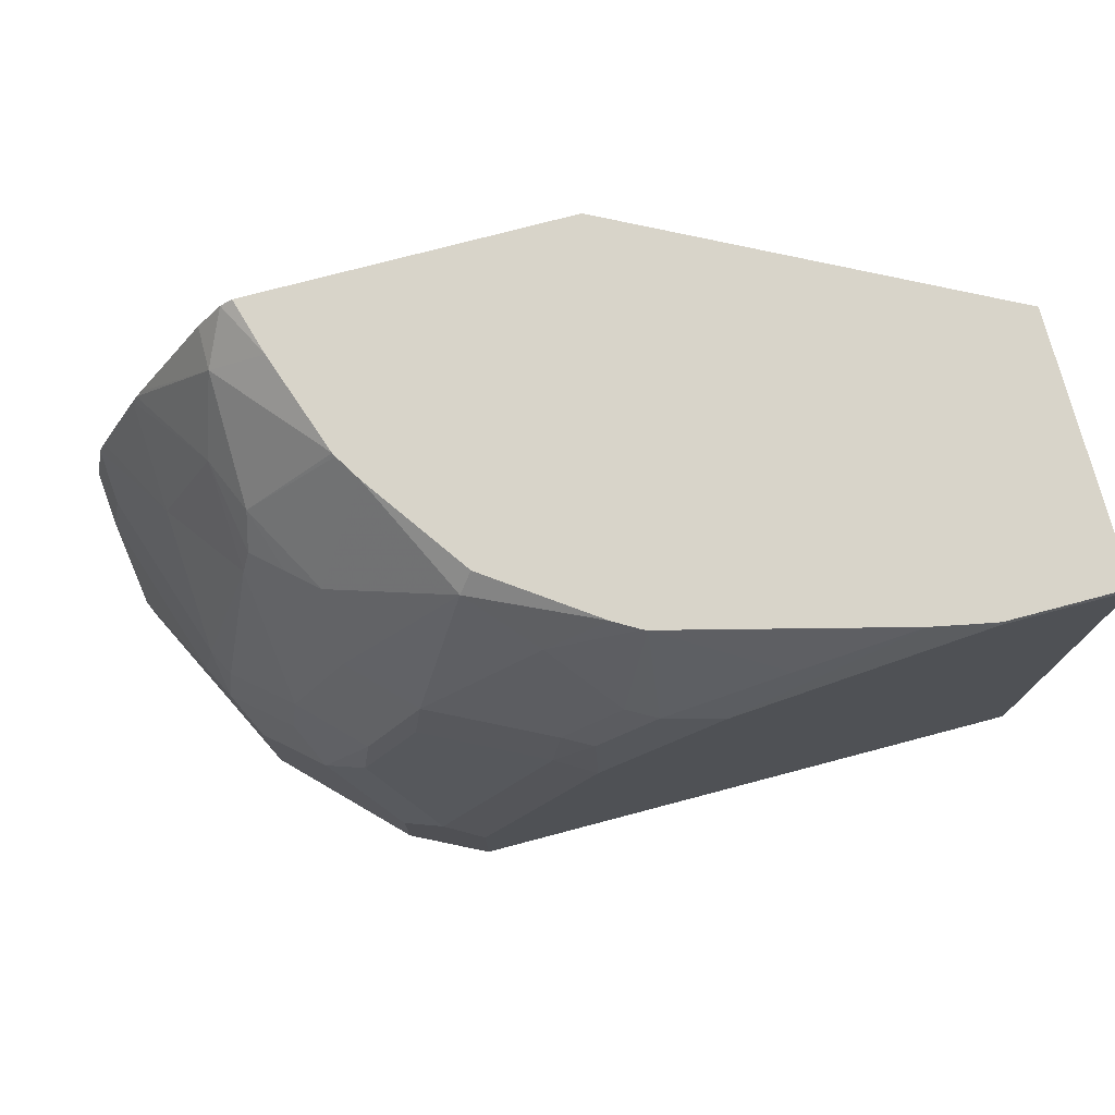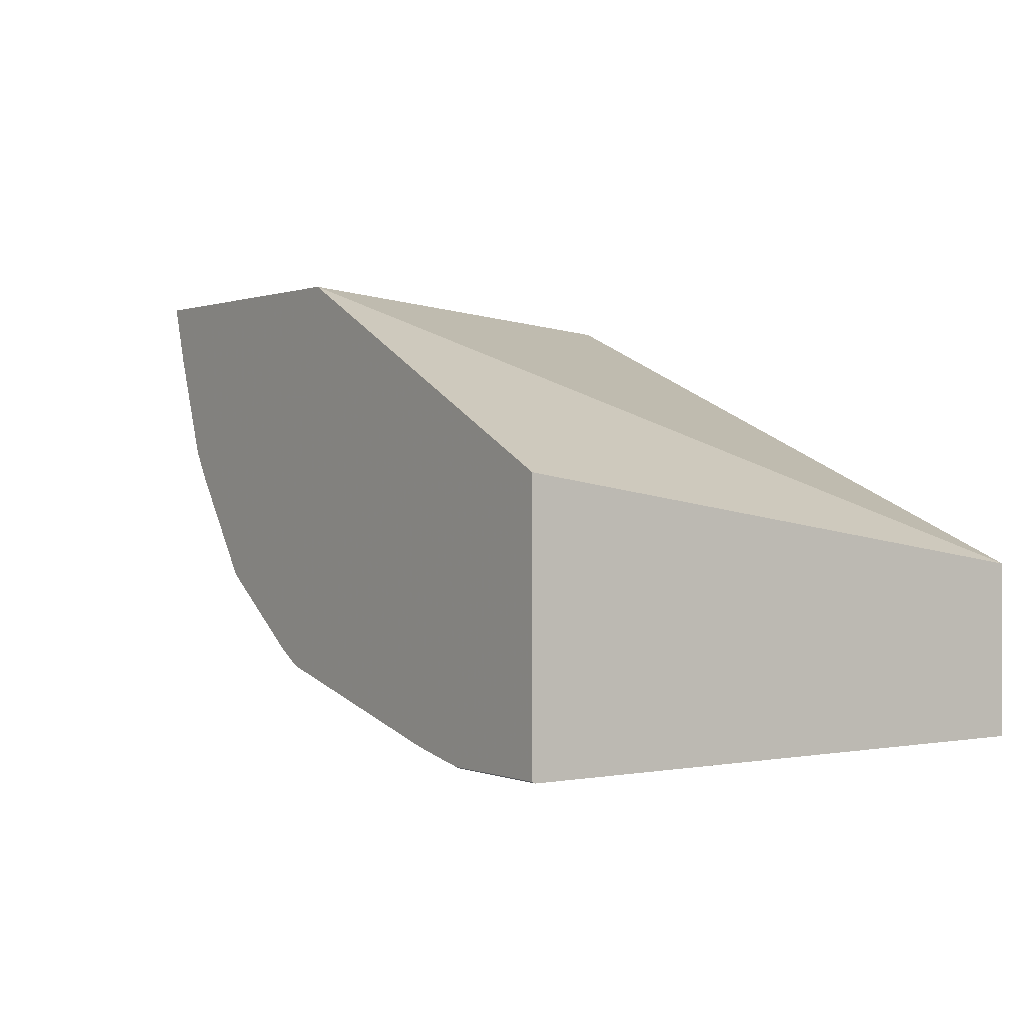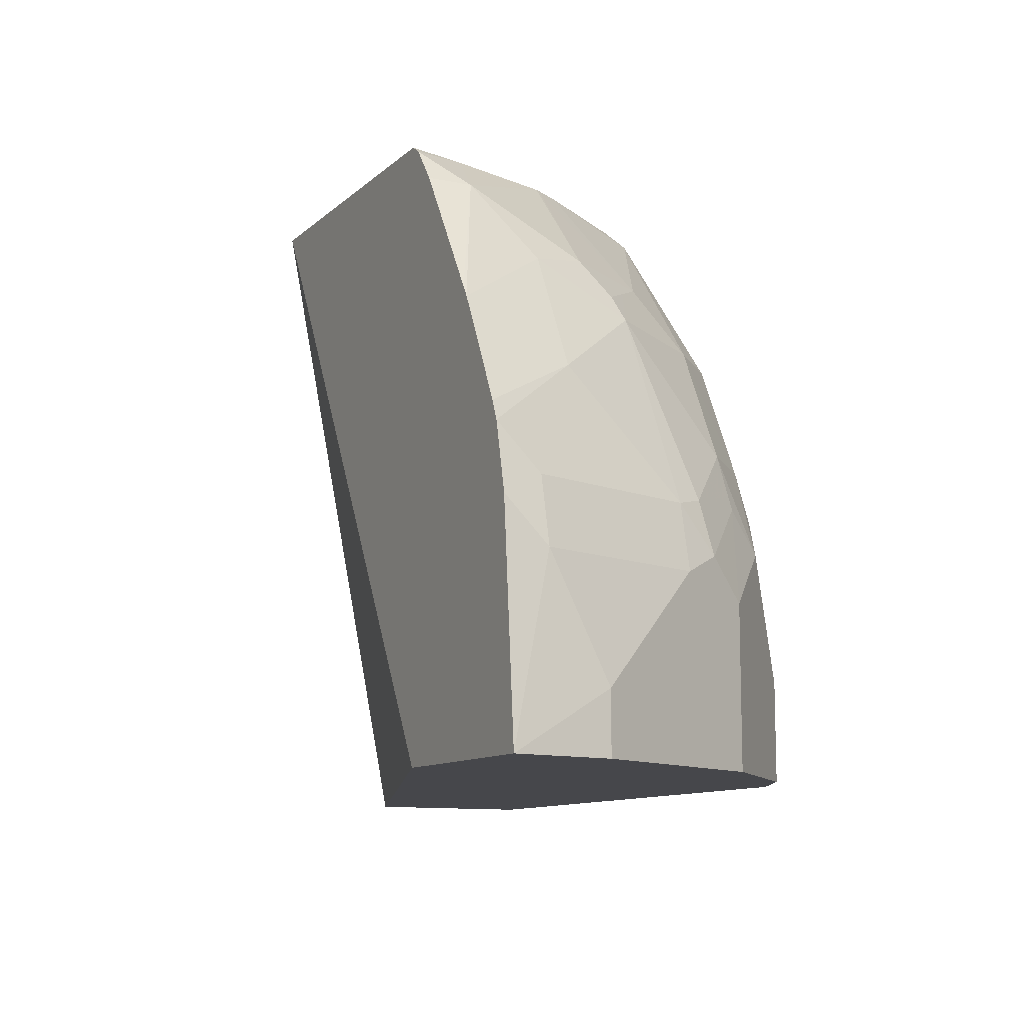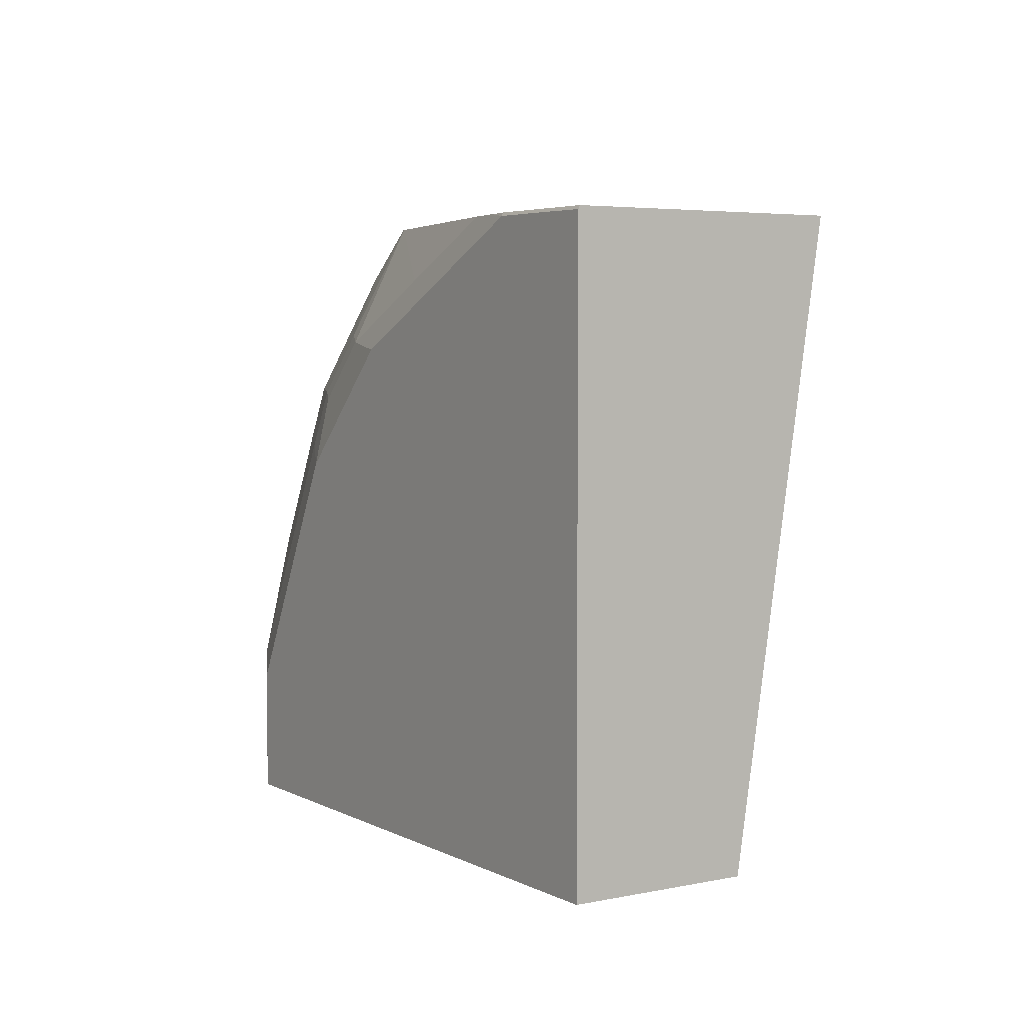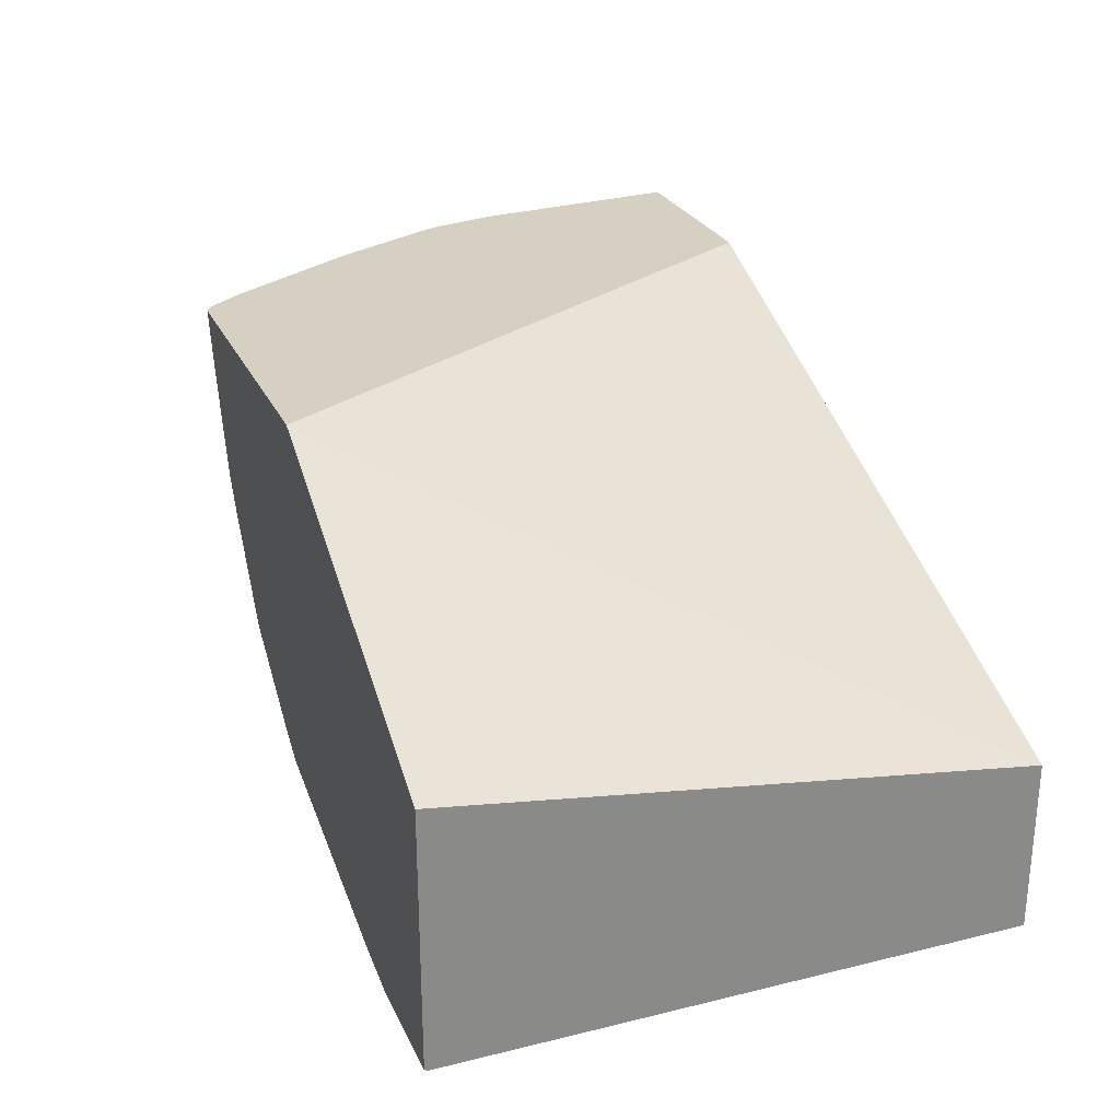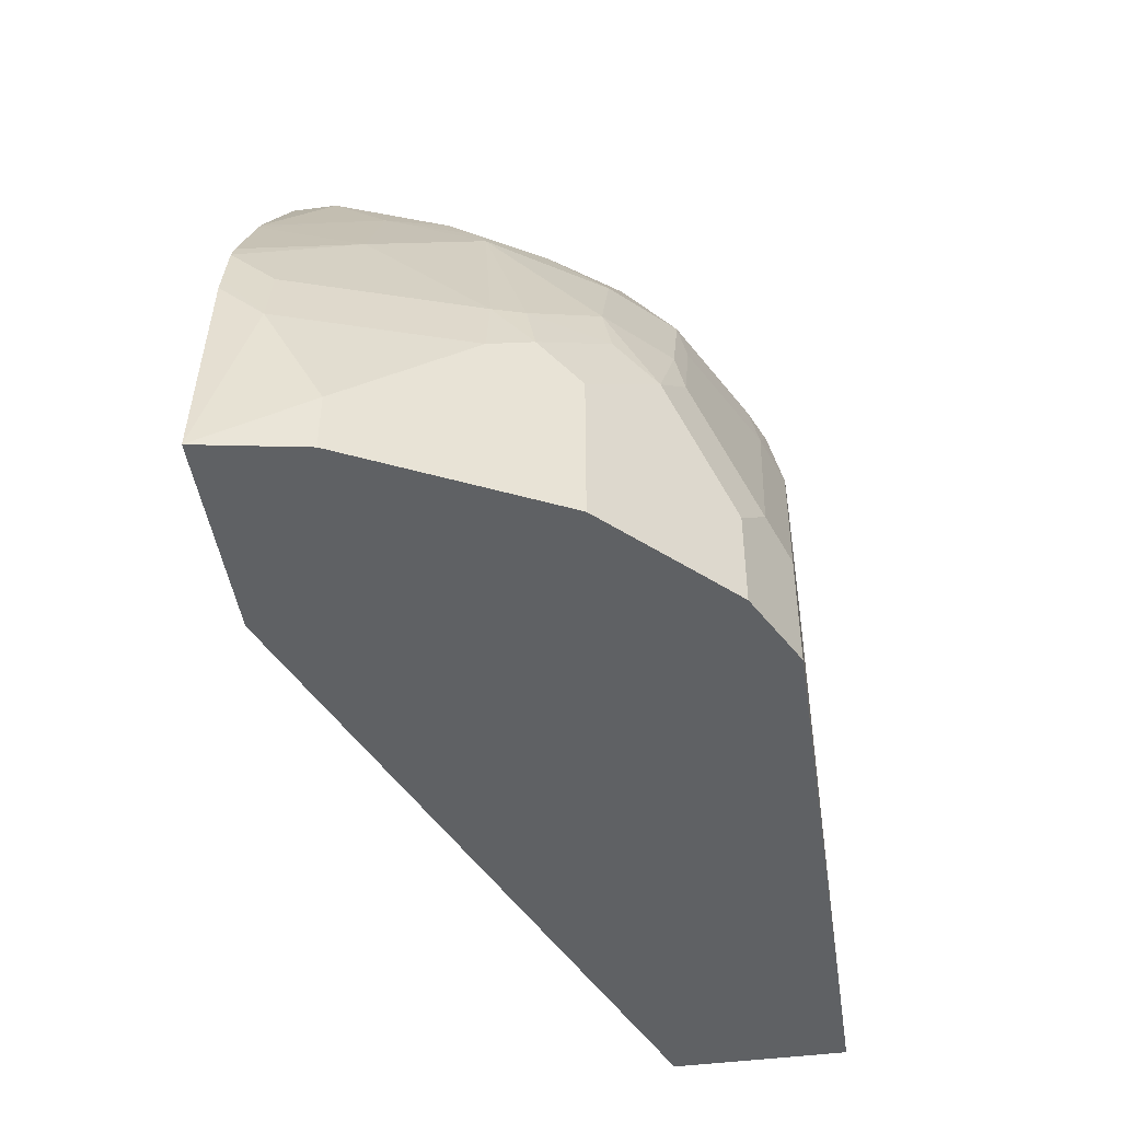
<metadata>
{"format":"obj","ext":"obj","renderer":"f3d","projection":"perspective","resolution":1024,"background":"white","views":[{"elev":75.5,"azim":-14.8,"up":"+Z"},{"elev":0.5,"azim":54.8,"up":"+Y"},{"elev":-10.7,"azim":-117.0,"up":"+Z"},{"elev":4.6,"azim":56.9,"up":"+Z"},{"elev":26.5,"azim":69.1,"up":"+Y"},{"elev":-45.9,"azim":-81.5,"up":"+Z"}]}
</metadata>
<code>
v -0.3038 -0.7879 -0.0004414
v -0.3033 -0.809 -0.0004414
v -0.3095 -0.7738 -0.0004214
v -0.2594 -0.7738 -0.0004414
v -0.3033 -0.809 0.02024
v -0.3031 -0.8094 -0.0004414
v -0.3033 -0.7887 0.06069
v -0.3033 -0.7738 0.07561
v -0.24 -0.7738 -0.0004414
v -0.2966 -0.8224 0.02698
v -0.2831 -0.8494 0.06069
v -0.2966 -0.8224 -0.0004414
v -0.2983 -0.7887 0.08343
v -0.302 -0.7738 0.08157
v -0.1264 -0.7738 0.2033
v -0.0001049 -0.8696 -0.0004414
v -0.2829 -0.8499 -0.0004414
v -0.2696 -0.8764 0.05395
v -0.2764 -0.8629 0.06743
v -0.2781 -0.8494 0.08343
v -0.2983 -0.7738 0.09834
v -0.0001049 -0.8388 0.2033
v -0.2366 -0.7738 0.2033
v -0.0001049 -0.9303 -0.0004414
v -0.2696 -0.8764 -0.0004414
v -0.2494 -0.8966 0.07417
v -0.2562 -0.8831 0.08765
v -0.273 -0.8595 0.08596
v -0.2781 -0.809 0.1239
v -0.2562 -0.8427 0.1483
v -0.2956 -0.7738 0.105
v -0.0001049 -0.9297 0.2033
v -0.2407 -0.7738 0.2006
v -0.2308 -0.7936 0.2033
v -0.0001049 -0.9303 0.2022
v -0.2022 -0.9303 -0.0004414
v -0.2292 -0.9168 -0.0004414
v -0.2359 -0.9033 0.08765
v -0.2326 -0.9 0.1062
v -0.2528 -0.8797 0.1062
v -0.2292 -0.9168 0.03372
v -0.2794 -0.7738 0.1381
v -0.2578 -0.809 0.1643
v -0.2326 -0.8797 0.1466
v -0.2427 -0.8494 0.1618
v -0.2528 -0.8393 0.1567
v -0.01864 -0.9297 0.2033
v -0.02025 -0.9303 0.2022
v -0.2494 -0.7738 0.1888
v -0.2494 -0.7887 0.1888
v -0.2185 -0.8292 0.2033
v -0.2022 -0.9303 0.04047
v -0.2229 -0.92 -0.0004414
v -0.2157 -0.9235 0.04721
v -0.1955 -0.9235 0.08765
v -0.2157 -0.9033 0.1281
v -0.2123 -0.9 0.1466
v -0.2776 -0.7738 0.1416
v -0.2494 -0.8292 0.1685
v -0.1955 -0.8831 0.1888
v -0.1921 -0.8797 0.1972
v -0.2326 -0.8595 0.1668
v -0.04045 -0.9297 0.2033
v -0.04045 -0.9303 0.2022
v -0.2754 -0.7738 0.1454
v -0.2177 -0.8305 0.2033
v -0.182 -0.9303 0.08091
v -0.1753 -0.9235 0.1281
v -0.1719 -0.9202 0.1466
v -0.1517 -0.9202 0.1668
v -0.1719 -0.9 0.1871
v -0.1872 -0.8748 0.2033
v -0.2123 -0.8393 0.2033
v -0.1517 -0.9 0.2033
v -0.04906 -0.9281 0.2033
v -0.06199 -0.9256 0.2033
v -0.08092 -0.9303 0.182
v -0.1618 -0.9303 0.1213
v -0.1618 -0.9252 0.1441
v -0.1416 -0.9252 0.1643
v -0.1416 -0.9056 0.2033
v -0.143 -0.905 0.2033
v -0.1011 -0.9252 0.1845
v -0.1214 -0.9303 0.1618
f 39 44 40
f 38 57 39
f 38 56 57
f 44 62 45
f 39 57 44
f 38 55 68
f 38 68 56
f 41 53 52
f 44 61 62
f 42 43 58
f 43 46 59
f 43 59 50
f 43 50 58
f 44 57 60
f 44 60 61
f 38 54 55
f 41 52 54
f 37 53 41
f 26 39 40
f 34 50 51
f 45 62 59
f 26 38 39
f 26 41 54
f 26 54 38
f 27 40 28
f 28 40 30
f 29 42 31
f 29 30 43
f 29 43 42
f 30 40 44
f 30 44 45
f 30 45 46
f 30 46 43
f 32 47 48
f 32 48 35
f 33 49 50
f 33 50 34
f 36 52 53
f 45 59 46
f 78 80 79
f 47 64 48
f 64 75 76
f 64 76 77
f 68 78 79
f 68 79 69
f 69 79 80
f 69 80 70
f 70 80 81
f 70 81 82
f 70 82 71
f 71 82 74
f 76 81 83
f 76 83 80
f 76 80 84
f 76 84 77
f 78 84 80
f 80 83 81
f 24 52 36
f 63 75 64
f 47 63 64
f 62 73 66
f 61 71 74
f 49 65 50
f 50 65 58
f 50 59 51
f 51 59 66
f 52 67 55
f 52 55 54
f 55 67 78
f 55 78 68
f 56 68 69
f 56 69 57
f 57 69 70
f 57 70 71
f 57 71 60
f 59 62 66
f 60 71 61
f 61 72 73
f 61 73 62
f 61 74 72
f 24 67 52
f 26 40 27
f 24 84 78
f 3 58 65
f 3 65 49
f 3 49 33
f 3 33 23
f 3 23 15
f 3 15 9
f 3 9 4
f 5 6 10
f 5 10 11
f 5 11 7
f 6 12 10
f 7 13 14
f 7 14 8
f 7 11 13
f 9 15 16
f 10 12 17
f 10 17 11
f 3 42 58
f 11 17 18
f 3 31 42
f 3 14 21
f 1 2 3
f 1 3 4
f 1 4 9
f 1 9 16
f 1 16 24
f 1 24 36
f 1 53 37
f 1 37 25
f 1 25 17
f 1 17 12
f 1 12 6
f 1 6 2
f 2 5 3
f 2 6 5
f 3 5 7
f 3 7 8
f 3 8 14
f 3 21 31
f 11 18 19
f 1 36 53
f 11 20 13
f 18 25 37
f 18 37 41
f 18 41 26
f 18 26 27
f 18 27 19
f 19 28 20
f 19 27 28
f 20 29 21
f 20 28 30
f 20 30 29
f 21 29 31
f 23 33 34
f 24 35 48
f 24 48 64
f 24 64 77
f 24 77 84
f 11 19 20
f 17 25 18
f 16 35 24
f 24 78 67
f 16 22 32
f 16 32 35
f 13 20 21
f 15 22 16
f 15 34 51
f 15 51 66
f 15 66 73
f 15 73 72
f 15 72 74
f 15 23 34
f 15 82 81
f 15 32 22
f 15 74 82
f 15 47 32
f 15 63 47
f 13 21 14
f 15 75 63
f 15 76 75
f 15 81 76

</code>
